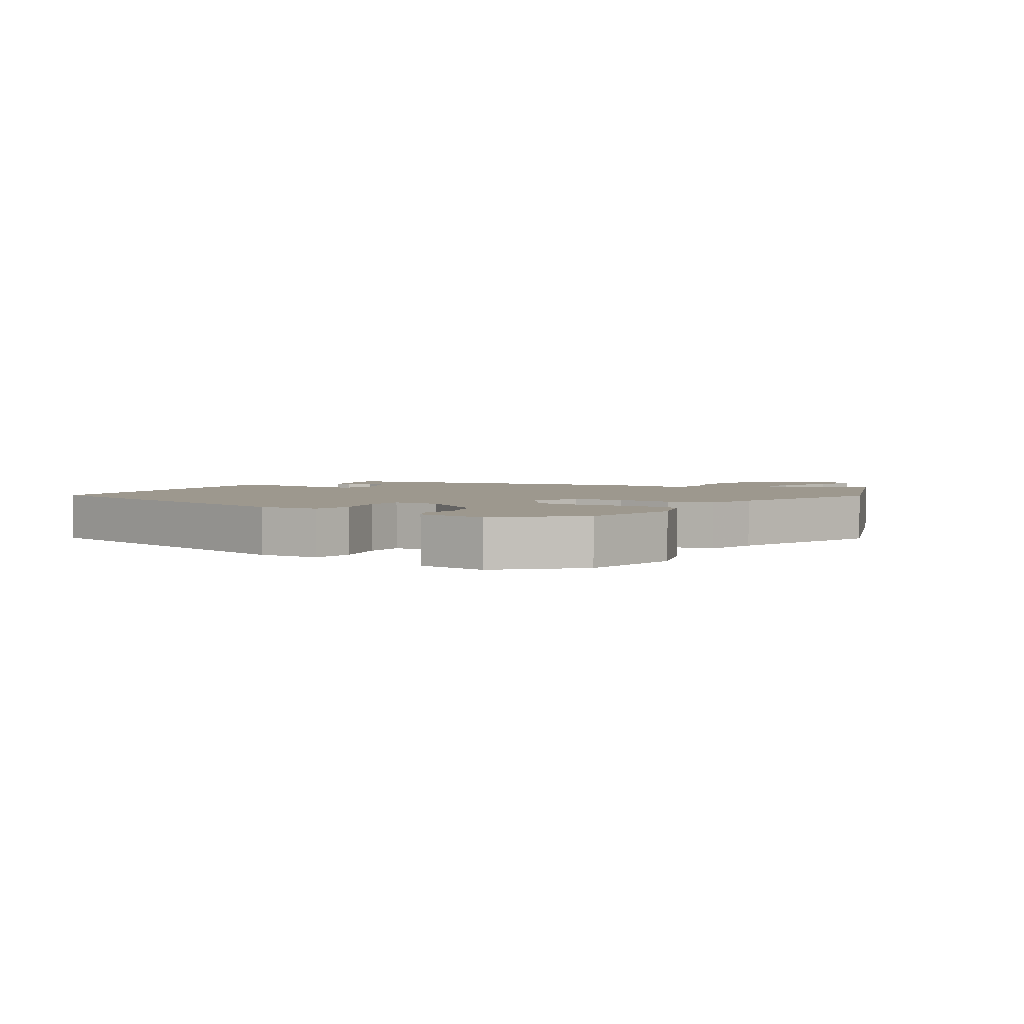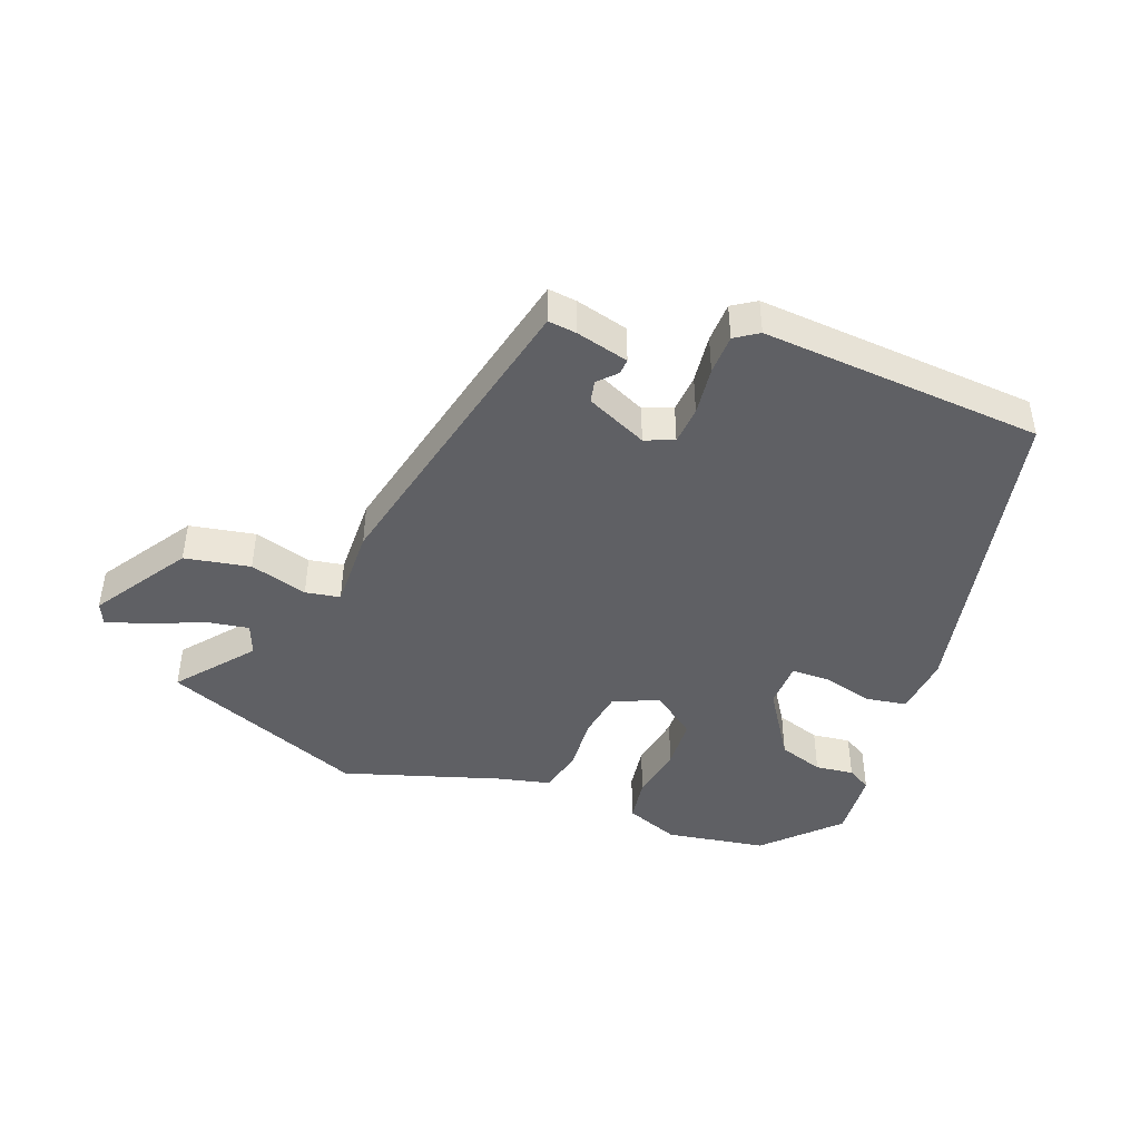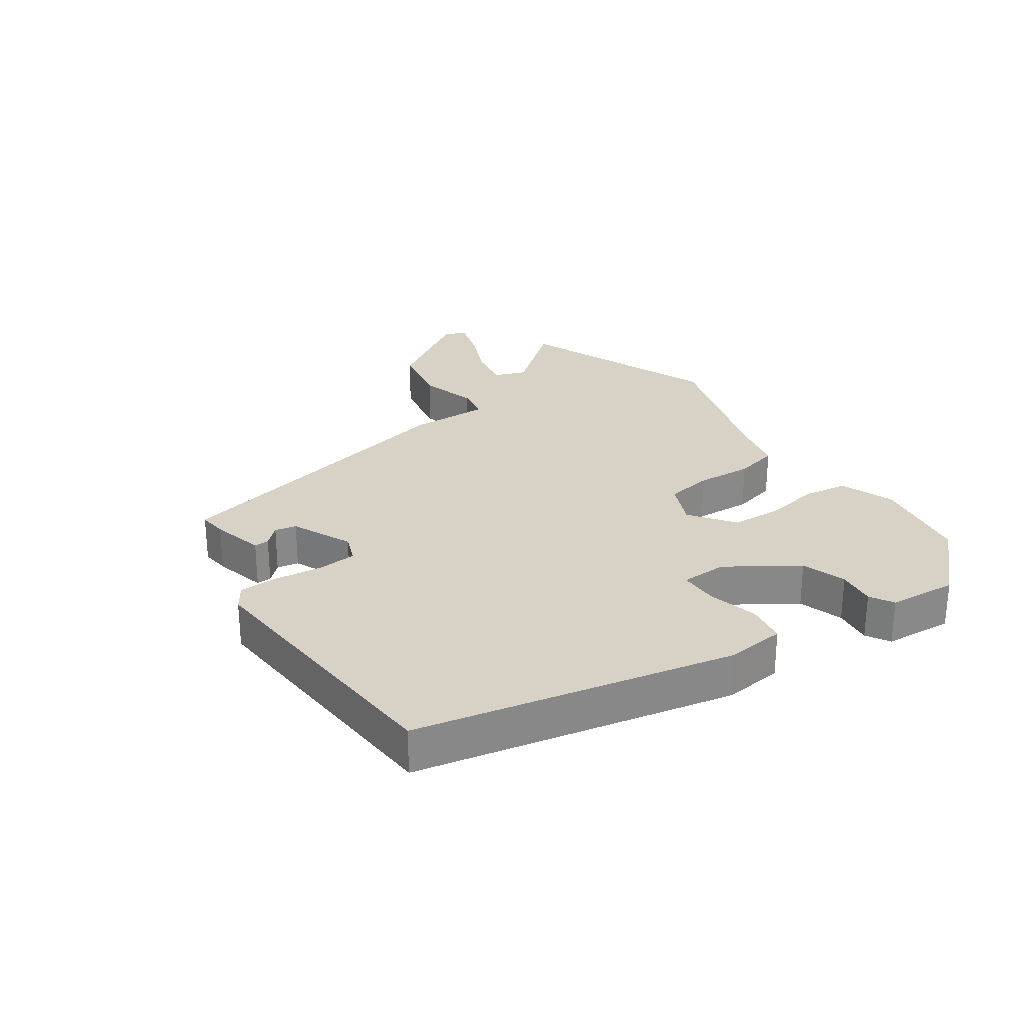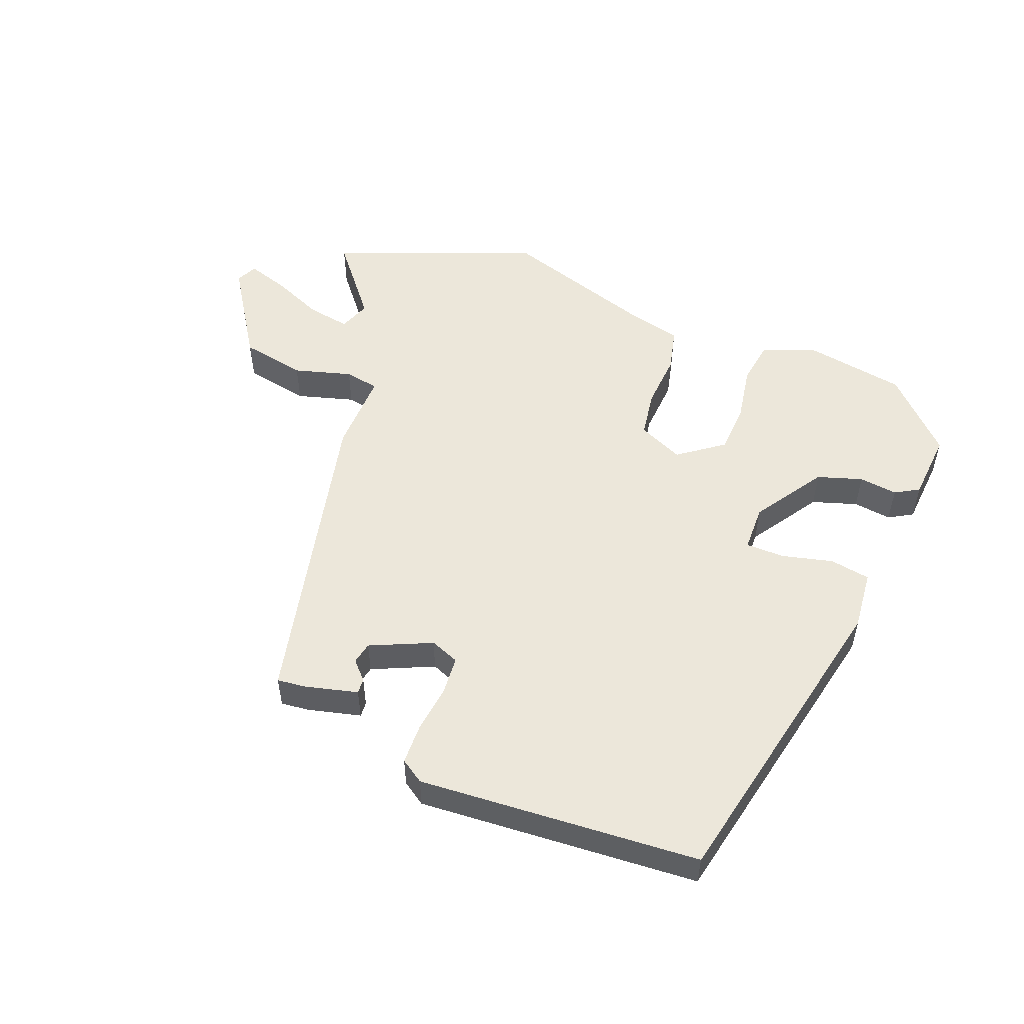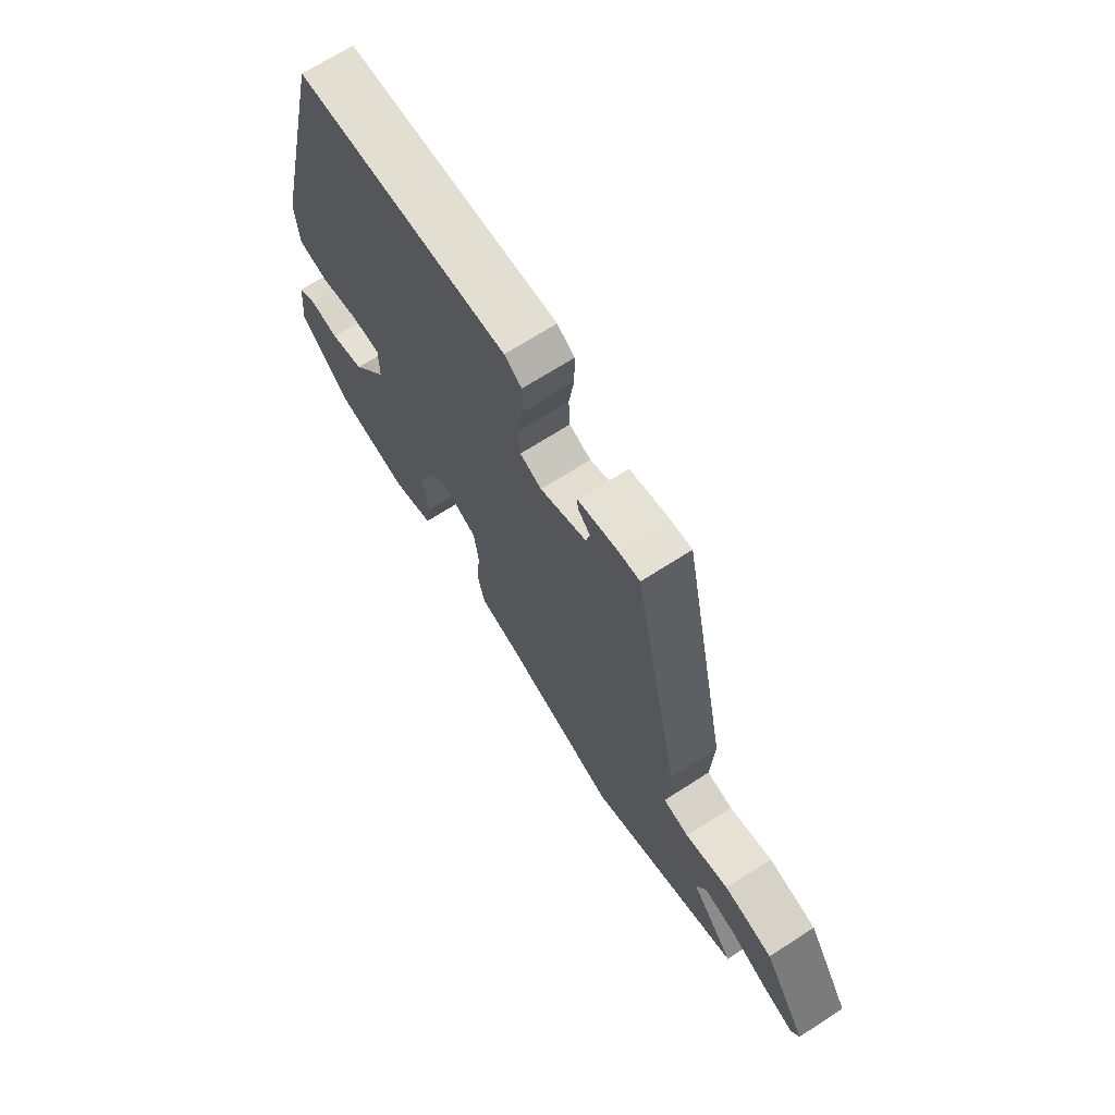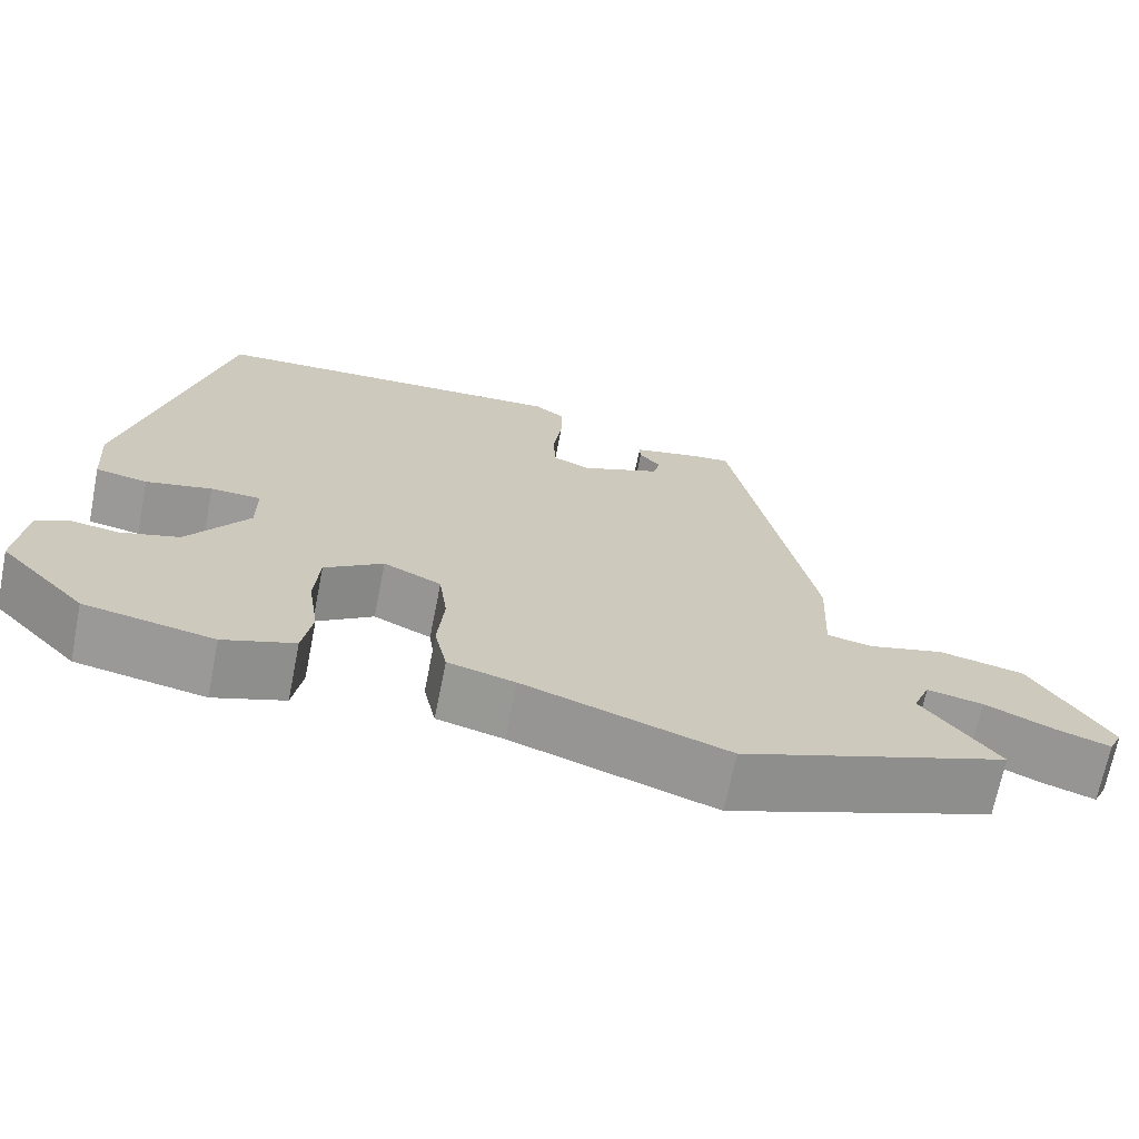
<metadata>
{"format":"obj","ext":"obj","renderer":"f3d","projection":"perspective","resolution":1024,"background":"white","views":[{"elev":3.2,"azim":122.2,"up":"+Y"},{"elev":-44.4,"azim":-22.2,"up":"+Y"},{"elev":27.5,"azim":53.9,"up":"+Y"},{"elev":52.6,"azim":20.1,"up":"+Y"},{"elev":69.1,"azim":-122.8,"up":"+Z"},{"elev":-69.2,"azim":168.8,"up":"+Z"}]}
</metadata>
<code>
v -0.351 0.07 0.456
v -0.306 0.07 0.452
v -0.223 0.07 0.433
v -0.224 0.07 0.409
v -0.25 0.07 0.38
v -0.242 0.07 0.346
v -0.145 0.07 0.305
v -0.1 0.07 0.324
v -0.097 0.07 0.384
v -0.108 0.07 0.46
v -0.108 0.07 0.523
v -0.072 0.07 0.548
v 0.37 0.07 0.528
v 0.486 0.07 0.033
v 0.479 0.07 -0.061
v 0.416 0.07 -0.073
v 0.336 0.07 -0.055
v 0.275 0.07 -0.057
v 0.275 0.07 -0.13
v 0.349 0.07 -0.238
v 0.42 0.07 -0.259
v 0.48 0.07 -0.25
v 0.518 0.07 -0.271
v 0.529 0.07 -0.379
v 0.425 0.07 -0.489
v 0.269 0.07 -0.519
v 0.183 0.07 -0.489
v 0.171 0.07 -0.419
v 0.184 0.07 -0.332
v 0.178 0.07 -0.252
v 0.107 0.07 -0.202
v 0.037 0.07 -0.235
v 0.027 0.07 -0.31
v 0.035 0.07 -0.397
v 0.02 0.07 -0.467
v -0.061 0.07 -0.488
v -0.305 0.07 -0.572
v -0.625 0.07 -0.454
v -0.534 0.07 -0.336
v -0.554 0.07 -0.287
v -0.621 0.07 -0.3
v -0.702 0.07 -0.337
v -0.767 0.07 -0.359
v -0.783 0.07 -0.326
v -0.691 0.07 -0.176
v -0.589 0.07 -0.154
v -0.498 0.07 -0.178
v -0.444 0.07 -0.167
v -0.45 0.07 -0.039
v -0.351 0 0.456
v -0.306 0 0.452
v -0.223 0 0.433
v -0.224 0 0.409
v -0.25 0 0.38
v -0.242 0 0.346
v -0.145 0 0.305
v -0.1 0 0.324
v -0.097 0 0.384
v -0.108 0 0.46
v -0.108 0 0.523
v -0.072 0 0.548
v 0.37 0 0.528
v 0.486 0 0.033
v 0.479 0 -0.061
v 0.416 0 -0.073
v 0.336 0 -0.055
v 0.275 0 -0.057
v 0.275 0 -0.13
v 0.349 0 -0.238
v 0.42 0 -0.259
v 0.48 0 -0.25
v 0.518 0 -0.271
v 0.529 0 -0.379
v 0.425 0 -0.489
v 0.269 0 -0.519
v 0.183 0 -0.489
v 0.171 0 -0.419
v 0.184 0 -0.332
v 0.178 0 -0.252
v 0.107 0 -0.202
v 0.037 0 -0.235
v 0.027 0 -0.31
v 0.035 0 -0.397
v 0.02 0 -0.467
v -0.061 0 -0.488
v -0.305 0 -0.572
v -0.625 0 -0.454
v -0.534 0 -0.336
v -0.554 0 -0.287
v -0.621 0 -0.3
v -0.702 0 -0.337
v -0.767 0 -0.359
v -0.783 0 -0.326
v -0.691 0 -0.176
v -0.589 0 -0.154
v -0.498 0 -0.178
v -0.444 0 -0.167
v -0.45 0 -0.039
f 48 49 1 2
f 45 46 47
f 44 45 47
f 43 44 47
f 42 43 47
f 41 42 47
f 40 41 47 48
f 39 40 48
f 36 37 38 39
f 36 39 48
f 35 36 48
f 34 35 48
f 33 34 48
f 32 33 48 2
f 27 28 29
f 26 27 29
f 25 26 29
f 24 25 29
f 23 24 29
f 22 23 29
f 21 22 29
f 20 21 29 30
f 19 20 30 31
f 15 16 17
f 14 15 17
f 13 14 17
f 12 13 17
f 11 12 17
f 10 11 17
f 9 10 17
f 8 9 17 18
f 18 19 31
f 8 18 31
f 7 8 31
f 2 3 4 5
f 2 5 6
f 32 2 6
f 6 7 31 32
f 51 50 98 97
f 96 95 94
f 96 94 93
f 96 93 92
f 96 92 91
f 96 91 90
f 97 96 90 89
f 97 89 88
f 88 87 86 85
f 97 88 85
f 97 85 84
f 97 84 83
f 97 83 82
f 51 97 82 81
f 78 77 76
f 78 76 75
f 78 75 74
f 78 74 73
f 78 73 72
f 78 72 71
f 78 71 70
f 79 78 70 69
f 80 79 69 68
f 66 65 64
f 66 64 63
f 66 63 62
f 66 62 61
f 66 61 60
f 66 60 59
f 66 59 58
f 67 66 58 57
f 80 68 67
f 80 67 57
f 80 57 56
f 54 53 52 51
f 55 54 51
f 55 51 81
f 81 80 56 55
f 1 50 51 2
f 2 51 52 3
f 3 52 53 4
f 4 53 54 5
f 5 54 55 6
f 6 55 56 7
f 7 56 57 8
f 8 57 58 9
f 9 58 59 10
f 10 59 60 11
f 11 60 61 12
f 12 61 62 13
f 13 62 63 14
f 14 63 64 15
f 15 64 65 16
f 16 65 66 17
f 17 66 67 18
f 18 67 68 19
f 19 68 69 20
f 20 69 70 21
f 21 70 71 22
f 22 71 72 23
f 23 72 73 24
f 24 73 74 25
f 25 74 75 26
f 26 75 76 27
f 27 76 77 28
f 28 77 78 29
f 29 78 79 30
f 30 79 80 31
f 31 80 81 32
f 32 81 82 33
f 33 82 83 34
f 34 83 84 35
f 35 84 85 36
f 36 85 86 37
f 37 86 87 38
f 38 87 88 39
f 39 88 89 40
f 40 89 90 41
f 41 90 91 42
f 42 91 92 43
f 43 92 93 44
f 44 93 94 45
f 45 94 95 46
f 46 95 96 47
f 47 96 97 48
f 48 97 98 49
f 49 98 50 1

</code>
